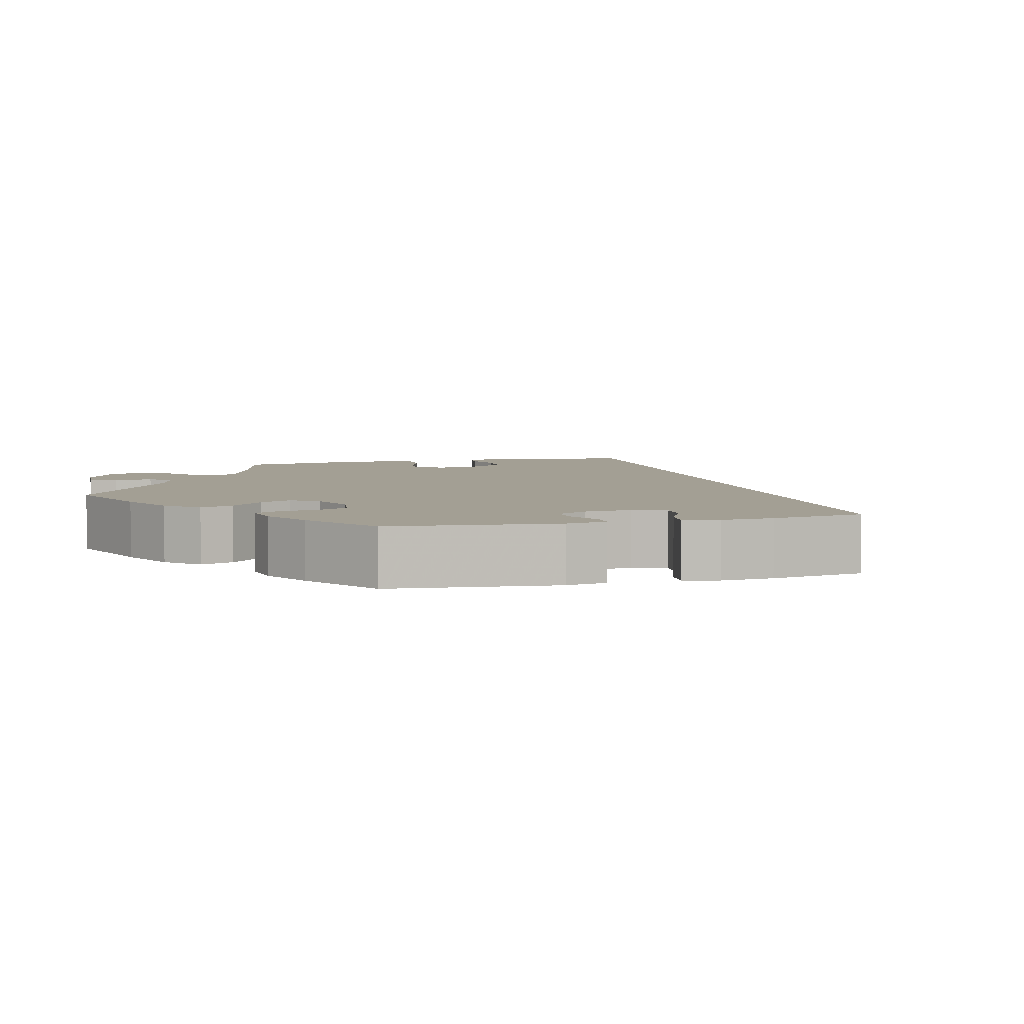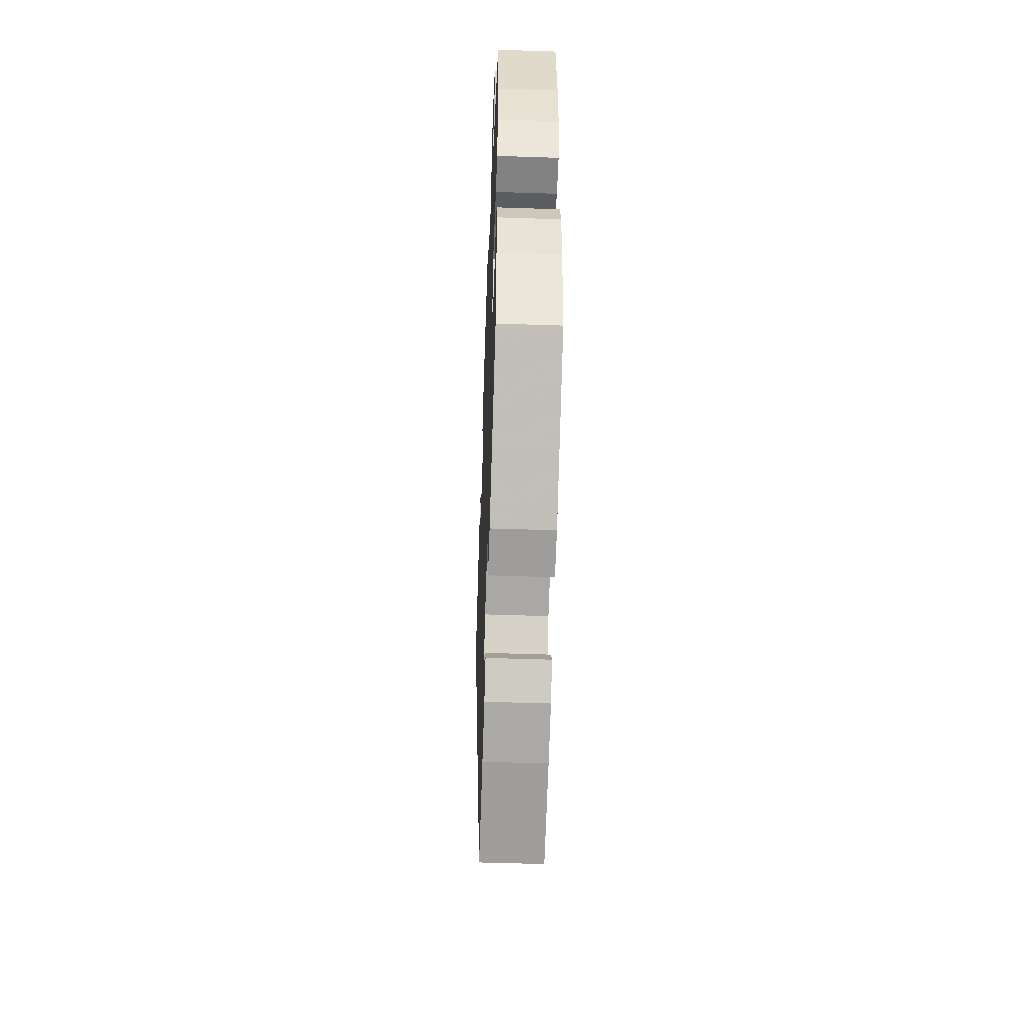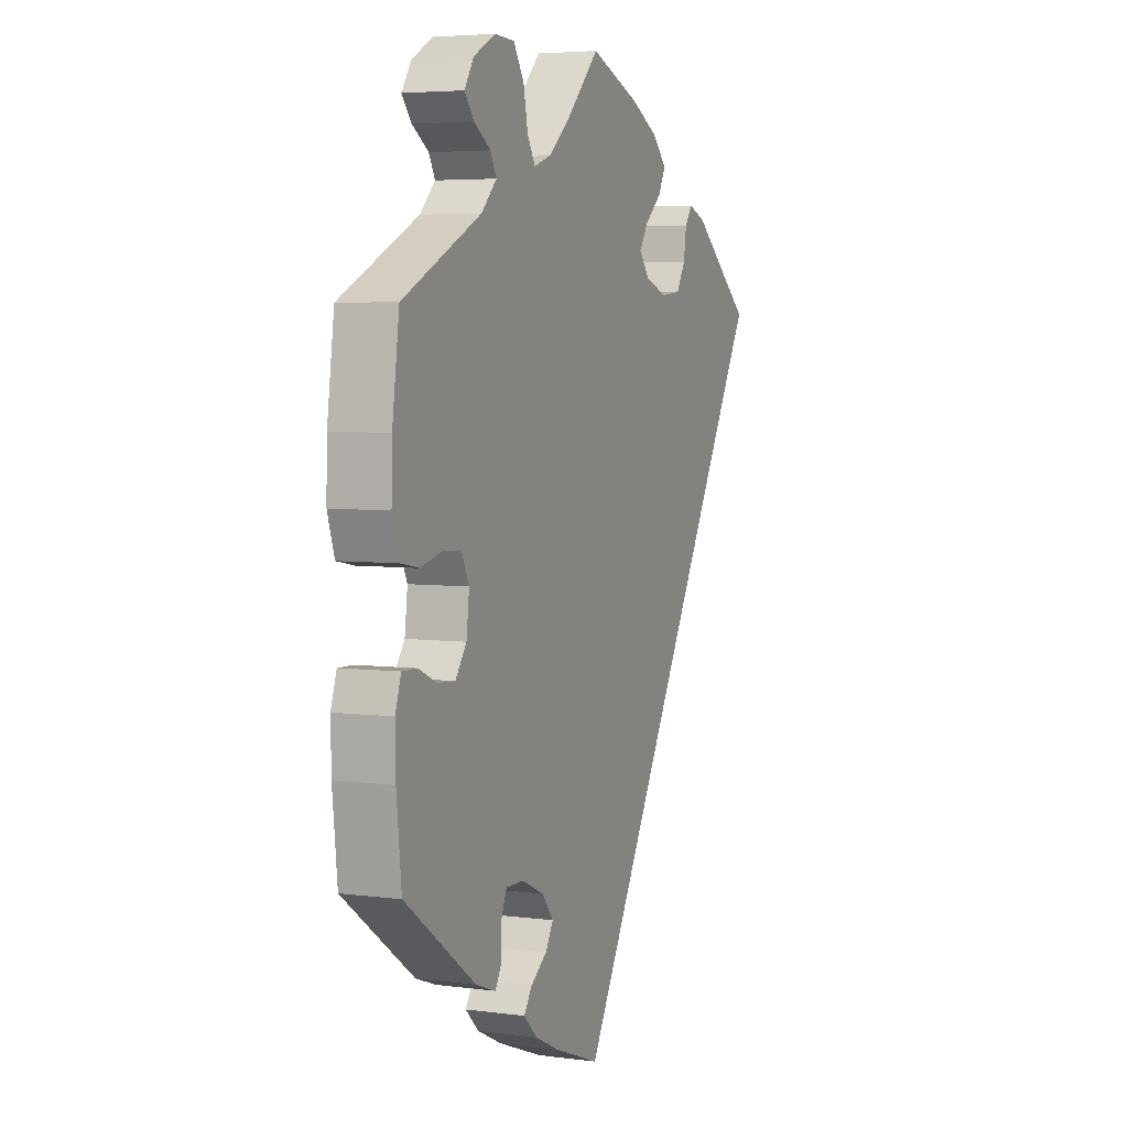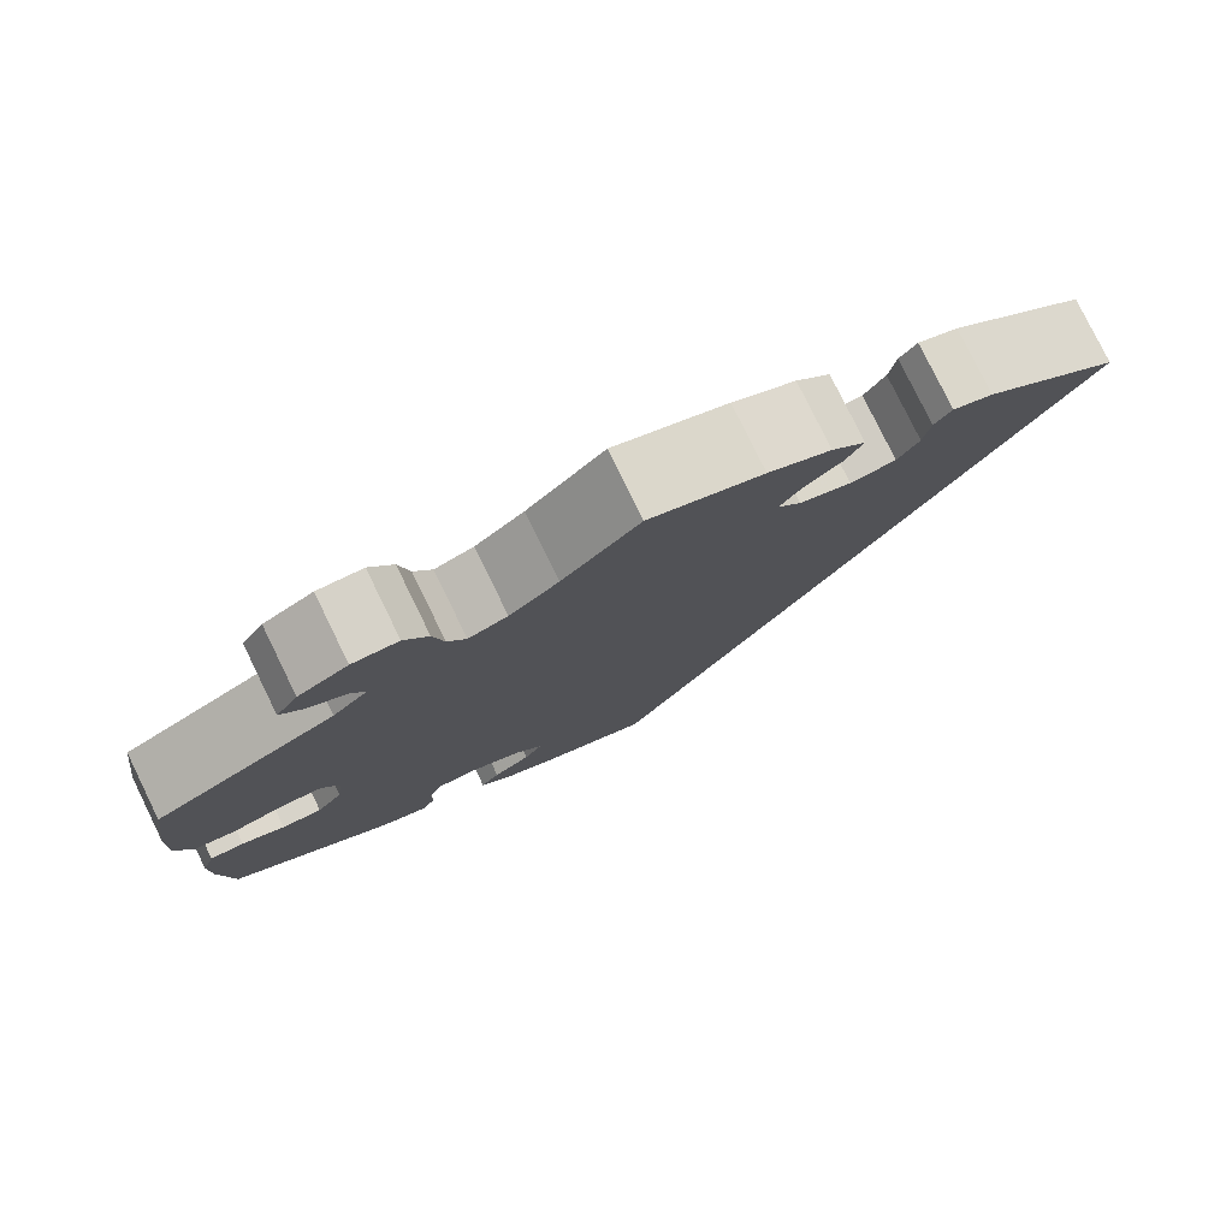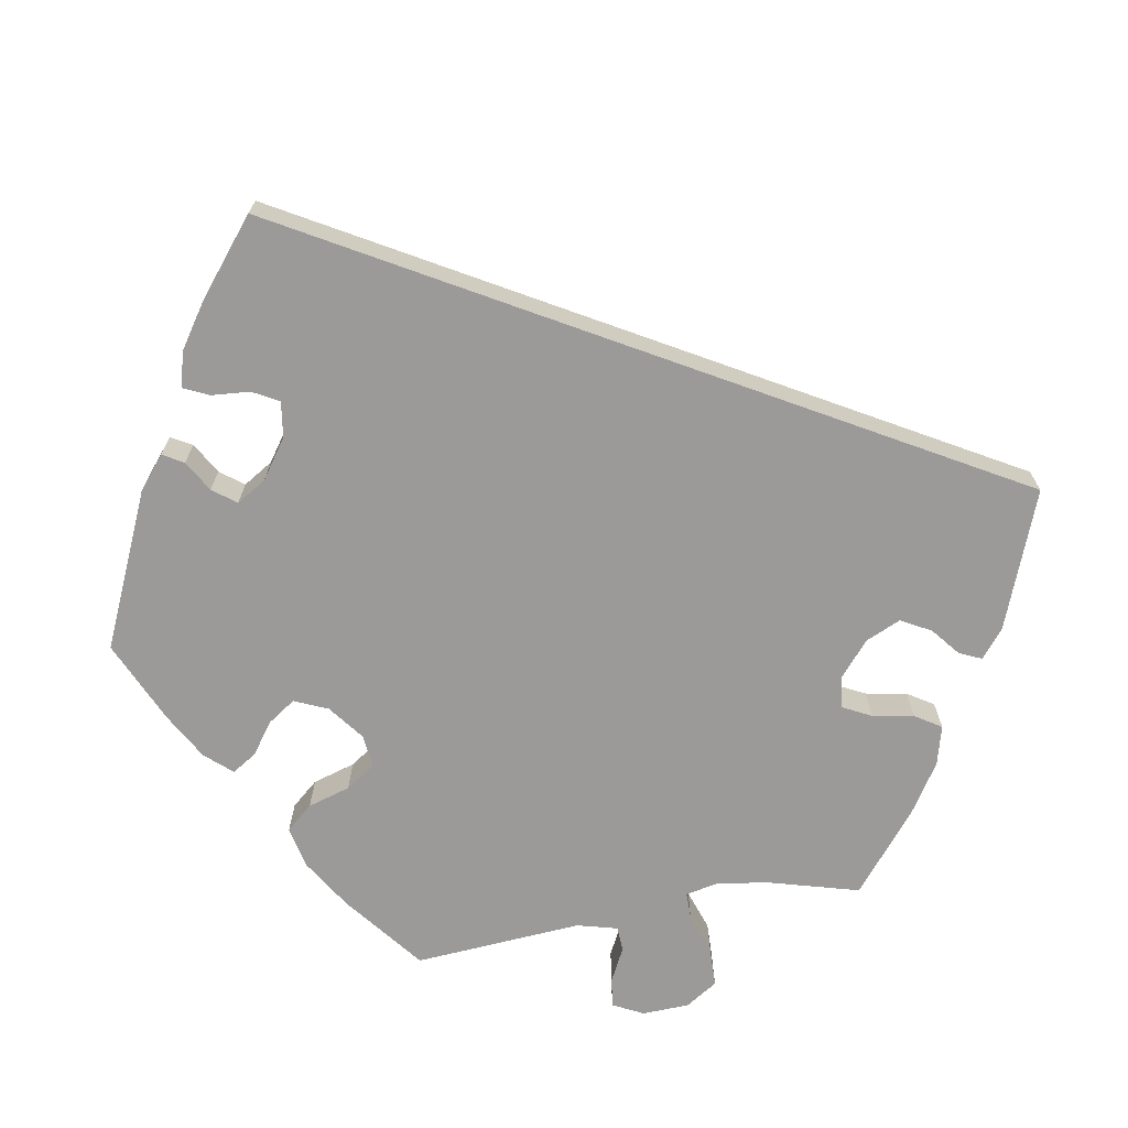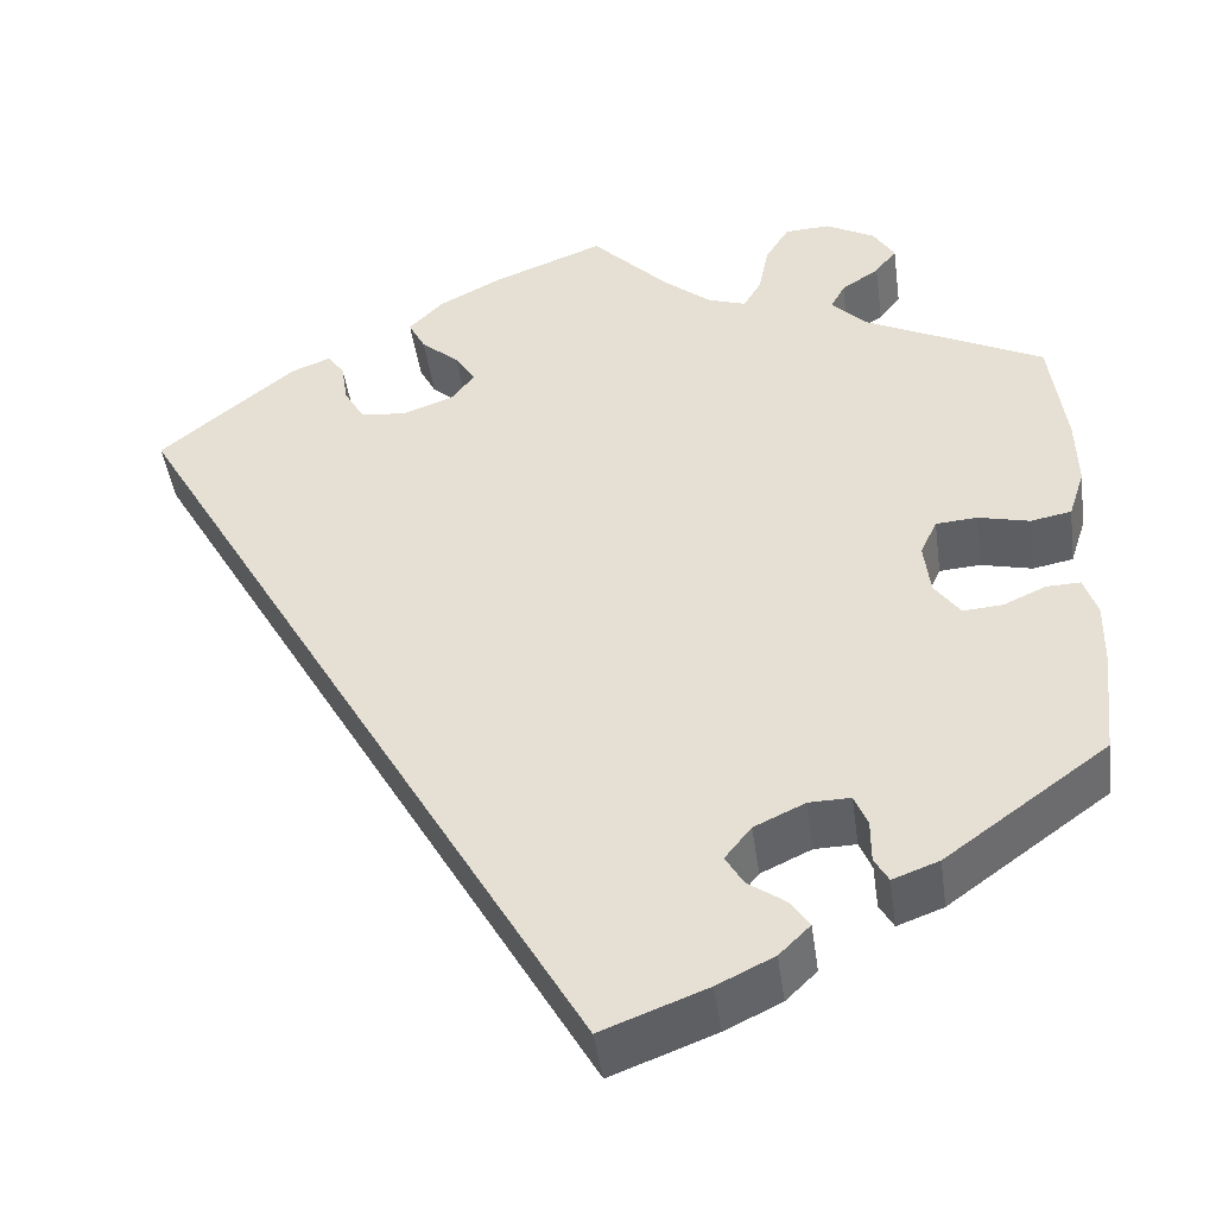
<metadata>
{"format":"obj","ext":"obj","renderer":"f3d","projection":"perspective","resolution":1024,"background":"white","views":[{"elev":5.3,"azim":135.5,"up":"+Y"},{"elev":-50.2,"azim":87.9,"up":"+Z"},{"elev":4.8,"azim":112.7,"up":"+Z"},{"elev":79.3,"azim":153.9,"up":"+Z"},{"elev":-69.5,"azim":-139.8,"up":"+Y"},{"elev":-44.9,"azim":7.9,"up":"+Z"}]}
</metadata>
<code>
v -0.357 0.07 0.405
v -0.315 0.07 0.421
v -0.297 0.07 0.396
v -0.29 0.07 0.351
v -0.268 0.07 0.314
v -0.22 0.07 0.309
v -0.166 0.07 0.328
v -0.141 0.07 0.36
v -0.163 0.07 0.394
v -0.203 0.07 0.428
v -0.221 0.07 0.463
v -0.185 0.07 0.499
v -0.119 0.07 0.533
v 0 0.07 0.578
v 0.081 0.07 0.495
v 0.132 0.07 0.453
v 0.173 0.07 0.439
v 0.192 0.07 0.471
v 0.203 0.07 0.525
v 0.228 0.07 0.565
v 0.276 0.07 0.567
v 0.328 0.07 0.539
v 0.351 0.07 0.503
v 0.328 0.07 0.474
v 0.288 0.07 0.448
v 0.273 0.07 0.42
v 0.31 0.07 0.383
v 0.5 0.07 0.29
v 0.517 0.07 0.166
v 0.519 0.07 0.092
v 0.502 0.07 0.04
v 0.459 0.07 0.032
v 0.405 0.07 0.045
v 0.361 0.07 0.042
v 0.343 0.07 0.004
v 0.35 0.07 -0.052
v 0.377 0.07 -0.089
v 0.419 0.07 -0.086
v 0.464 0.07 -0.066
v 0.5 0.07 -0.065
v 0.514 0.07 -0.107
v 0.513 0.07 -0.174
v 0.501 0.07 -0.288
v 0.329 0.07 -0.412
v 0.28 0.07 -0.43
v 0.265 0.07 -0.404
v 0.265 0.07 -0.359
v 0.251 0.07 -0.325
v 0.207 0.07 -0.326
v 0.153 0.07 -0.351
v 0.125 0.07 -0.386
v 0.144 0.07 -0.418
v 0.184 0.07 -0.446
v 0.204 0.07 -0.475
v 0.171 0.07 -0.507
v 0.111 0.07 -0.536
v 0 0.07 -0.578
v -0.501 0.07 0.289
v -0.357 0 0.405
v -0.315 0 0.421
v -0.297 0 0.396
v -0.29 0 0.351
v -0.268 0 0.314
v -0.22 0 0.309
v -0.166 0 0.328
v -0.141 0 0.36
v -0.163 0 0.394
v -0.203 0 0.428
v -0.221 0 0.463
v -0.185 0 0.499
v -0.119 0 0.533
v 0 0 0.578
v 0.081 0 0.495
v 0.132 0 0.453
v 0.173 0 0.439
v 0.192 0 0.471
v 0.203 0 0.525
v 0.228 0 0.565
v 0.276 0 0.567
v 0.328 0 0.539
v 0.351 0 0.503
v 0.328 0 0.474
v 0.288 0 0.448
v 0.273 0 0.42
v 0.31 0 0.383
v 0.5 0 0.29
v 0.517 0 0.166
v 0.519 0 0.092
v 0.502 0 0.04
v 0.459 0 0.032
v 0.405 0 0.045
v 0.361 0 0.042
v 0.343 0 0.004
v 0.35 0 -0.052
v 0.377 0 -0.089
v 0.419 0 -0.086
v 0.464 0 -0.066
v 0.5 0 -0.065
v 0.514 0 -0.107
v 0.513 0 -0.174
v 0.501 0 -0.288
v 0.329 0 -0.412
v 0.28 0 -0.43
v 0.265 0 -0.404
v 0.265 0 -0.359
v 0.251 0 -0.325
v 0.207 0 -0.326
v 0.153 0 -0.351
v 0.125 0 -0.386
v 0.144 0 -0.418
v 0.184 0 -0.446
v 0.204 0 -0.475
v 0.171 0 -0.507
v 0.111 0 -0.536
v 0 0 -0.578
v -0.501 0 0.289
f 52 53 54 55
f 51 52 55 56
f 44 45 46 47
f 44 47 48
f 43 44 48
f 42 43 48 49
f 38 39 40 41
f 37 38 41 42
f 30 31 32 33
f 30 33 34
f 27 28 29 30
f 26 27 30 34
f 22 23 24 25
f 22 25 26
f 21 22 26
f 18 19 20 21
f 17 18 21 26
f 12 13 14 15
f 12 15 16
f 9 10 11 12
f 8 9 12 16
f 7 8 16 17
f 1 2 3 4
f 1 4 5
f 58 1 5
f 51 56 57 58
f 50 51 58 5
f 37 42 49 50
f 36 37 50 5
f 35 36 5 6
f 17 26 34 35
f 6 7 17 35
f 113 112 111 110
f 114 113 110 109
f 105 104 103 102
f 106 105 102
f 106 102 101
f 107 106 101 100
f 99 98 97 96
f 100 99 96 95
f 91 90 89 88
f 92 91 88
f 88 87 86 85
f 92 88 85 84
f 83 82 81 80
f 84 83 80
f 84 80 79
f 79 78 77 76
f 84 79 76 75
f 73 72 71 70
f 74 73 70
f 70 69 68 67
f 74 70 67 66
f 75 74 66 65
f 62 61 60 59
f 63 62 59
f 63 59 116
f 116 115 114 109
f 63 116 109 108
f 108 107 100 95
f 63 108 95 94
f 64 63 94 93
f 93 92 84 75
f 93 75 65 64
f 1 59 60 2
f 2 60 61 3
f 3 61 62 4
f 4 62 63 5
f 5 63 64 6
f 6 64 65 7
f 7 65 66 8
f 8 66 67 9
f 9 67 68 10
f 10 68 69 11
f 11 69 70 12
f 12 70 71 13
f 13 71 72 14
f 14 72 73 15
f 15 73 74 16
f 16 74 75 17
f 17 75 76 18
f 18 76 77 19
f 19 77 78 20
f 20 78 79 21
f 21 79 80 22
f 22 80 81 23
f 23 81 82 24
f 24 82 83 25
f 25 83 84 26
f 26 84 85 27
f 27 85 86 28
f 28 86 87 29
f 29 87 88 30
f 30 88 89 31
f 31 89 90 32
f 32 90 91 33
f 33 91 92 34
f 34 92 93 35
f 35 93 94 36
f 36 94 95 37
f 37 95 96 38
f 38 96 97 39
f 39 97 98 40
f 40 98 99 41
f 41 99 100 42
f 42 100 101 43
f 43 101 102 44
f 44 102 103 45
f 45 103 104 46
f 46 104 105 47
f 47 105 106 48
f 48 106 107 49
f 49 107 108 50
f 50 108 109 51
f 51 109 110 52
f 52 110 111 53
f 53 111 112 54
f 54 112 113 55
f 55 113 114 56
f 56 114 115 57
f 57 115 116 58
f 58 116 59 1

</code>
